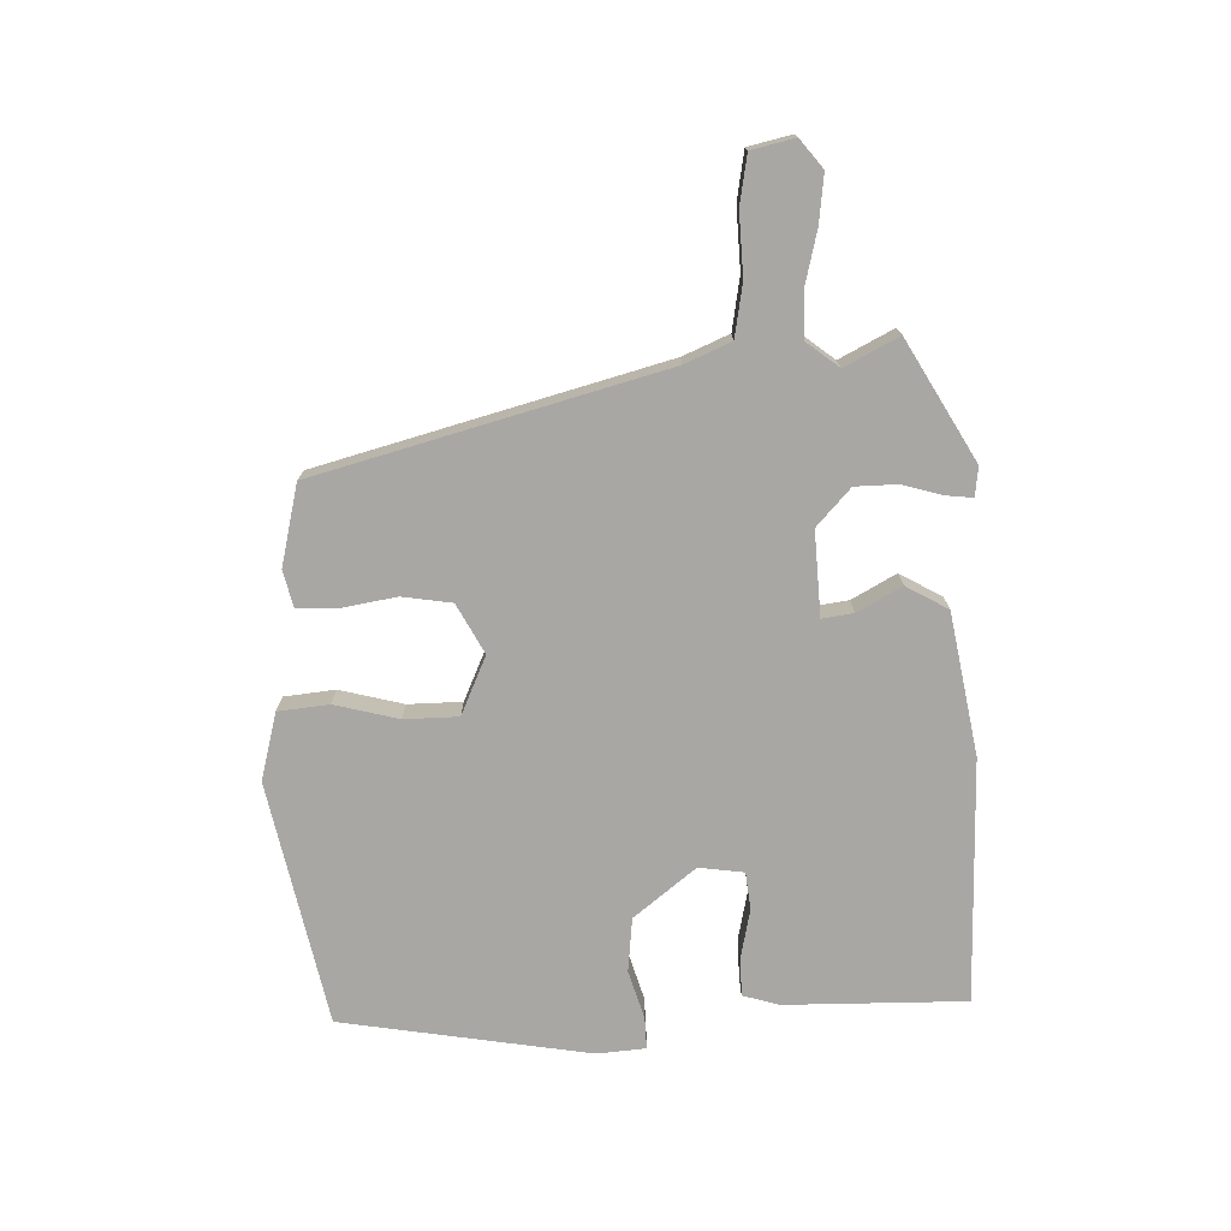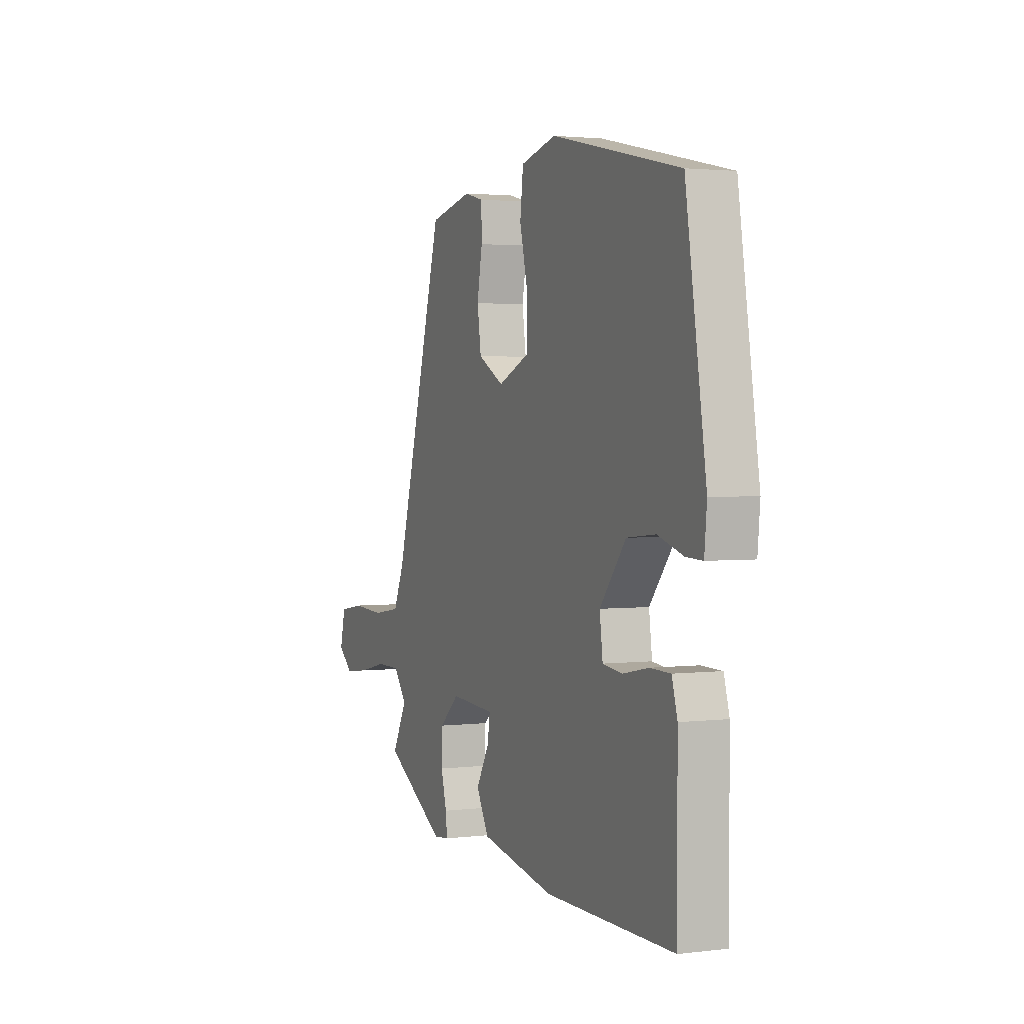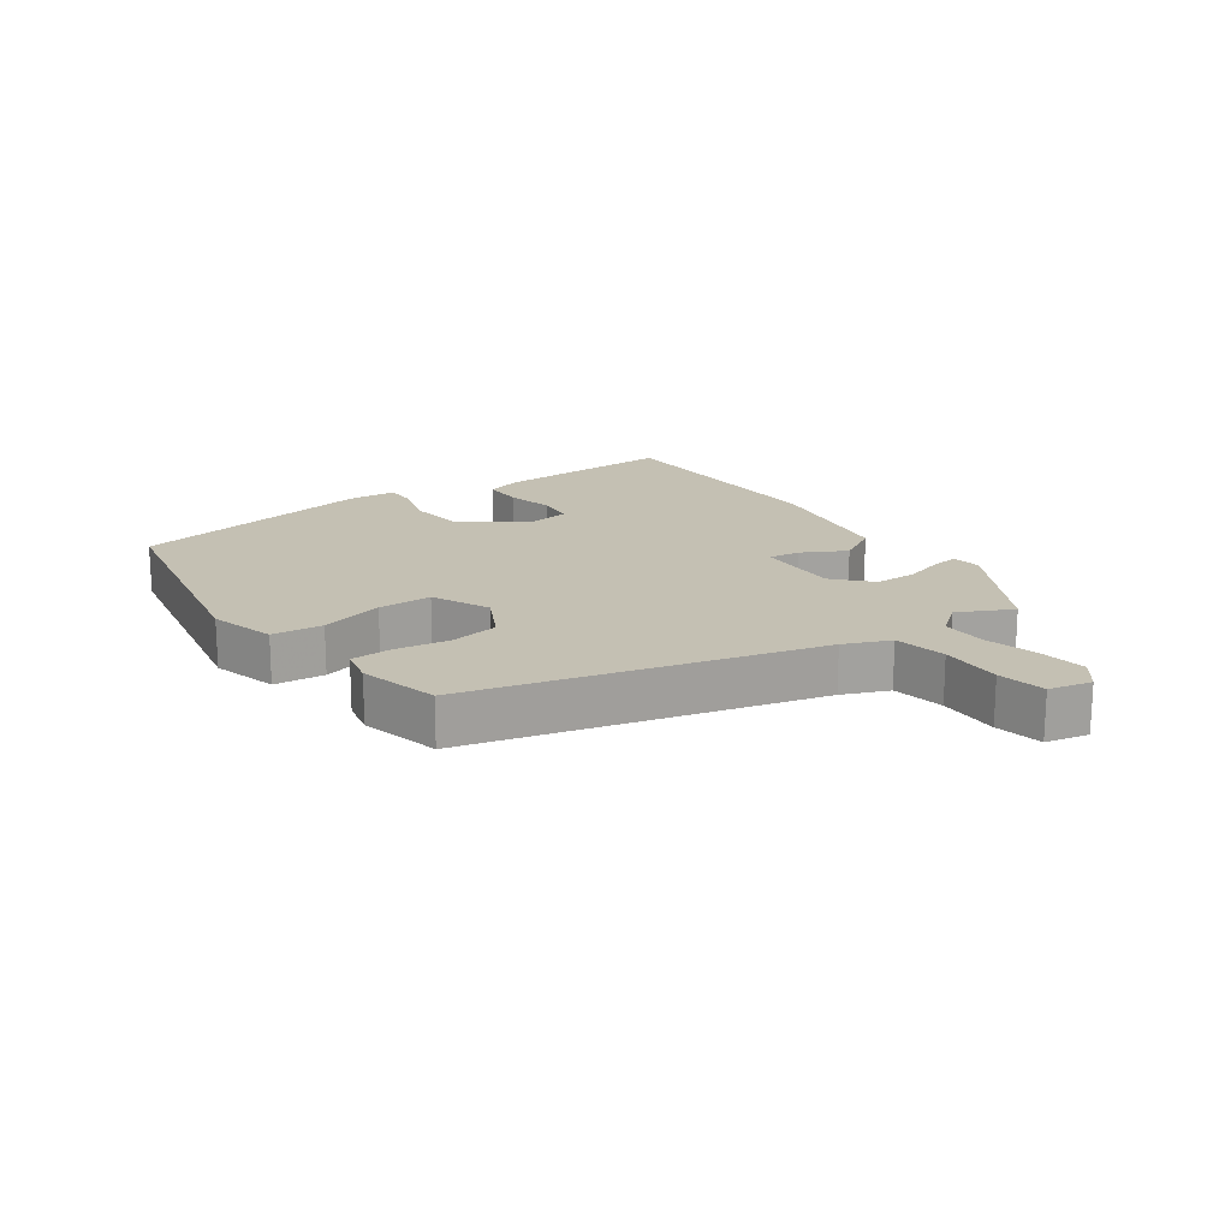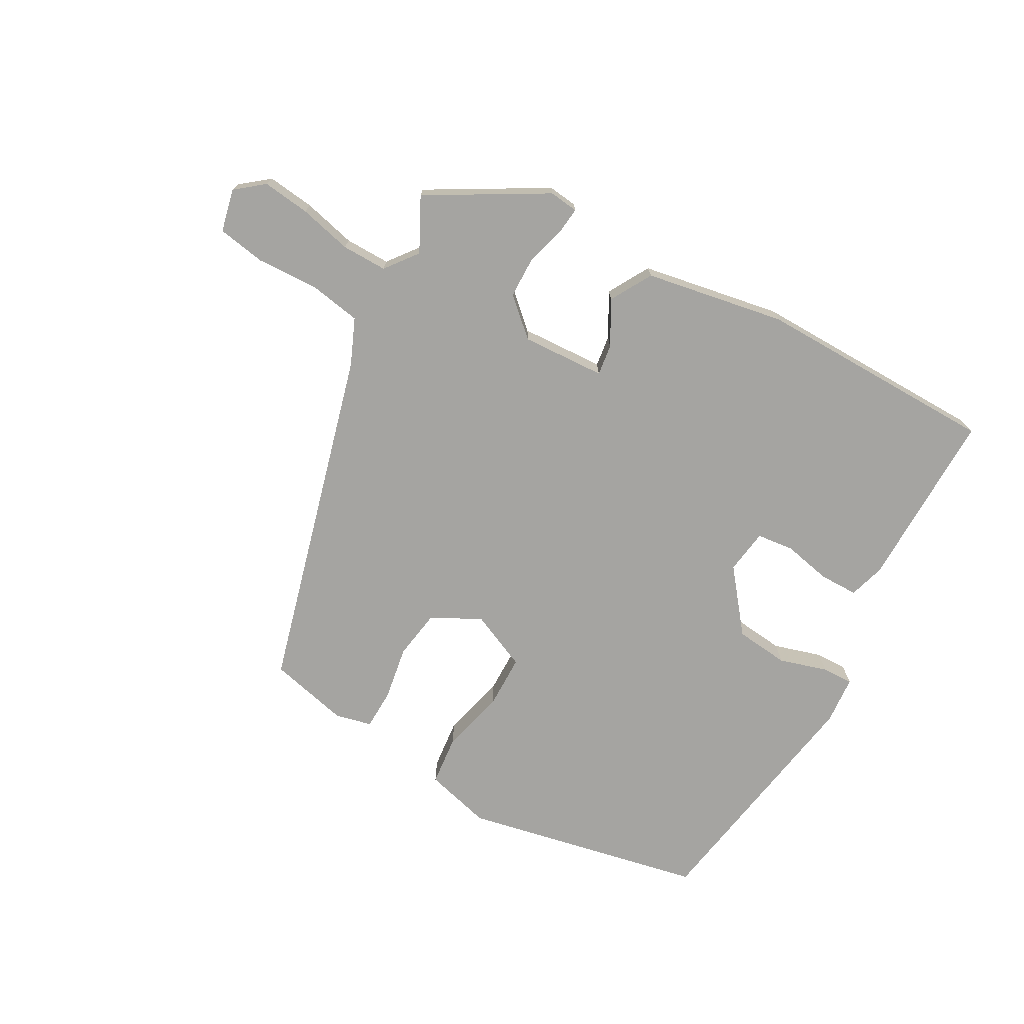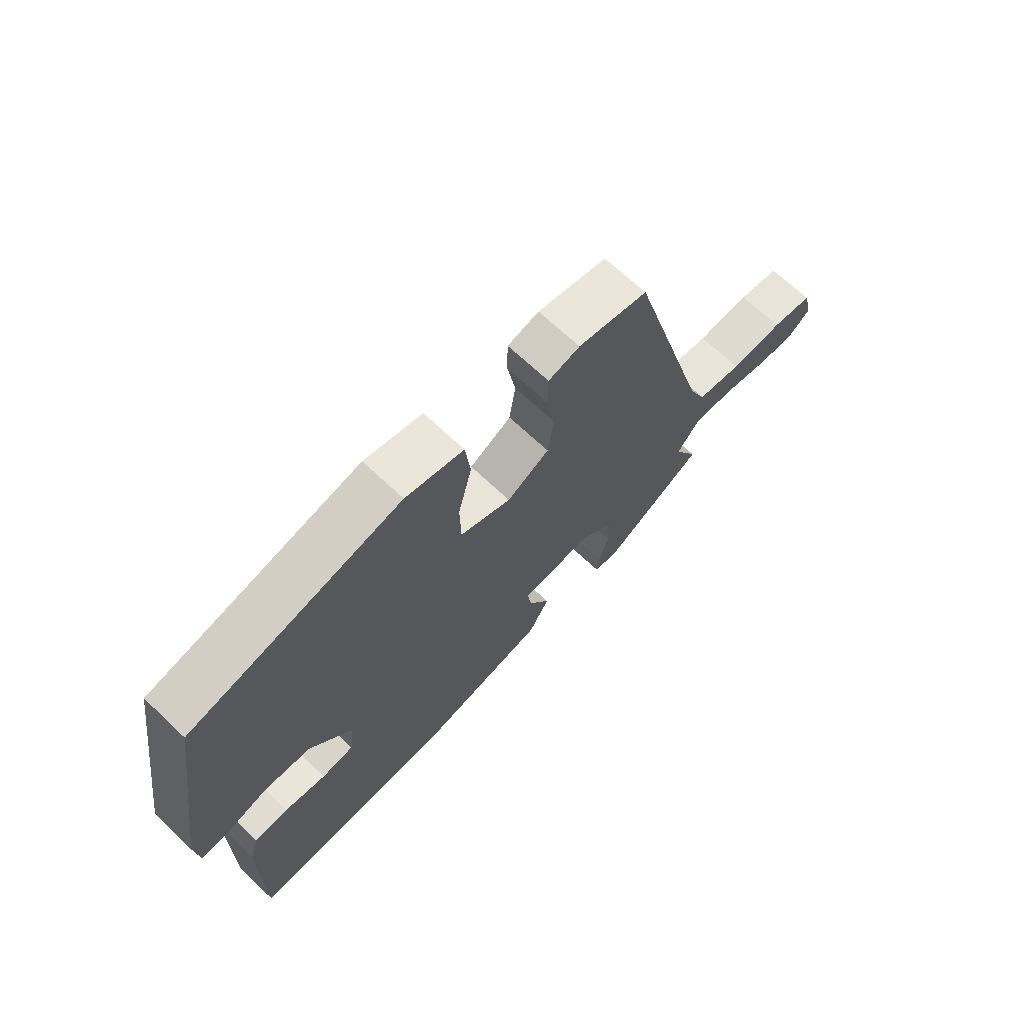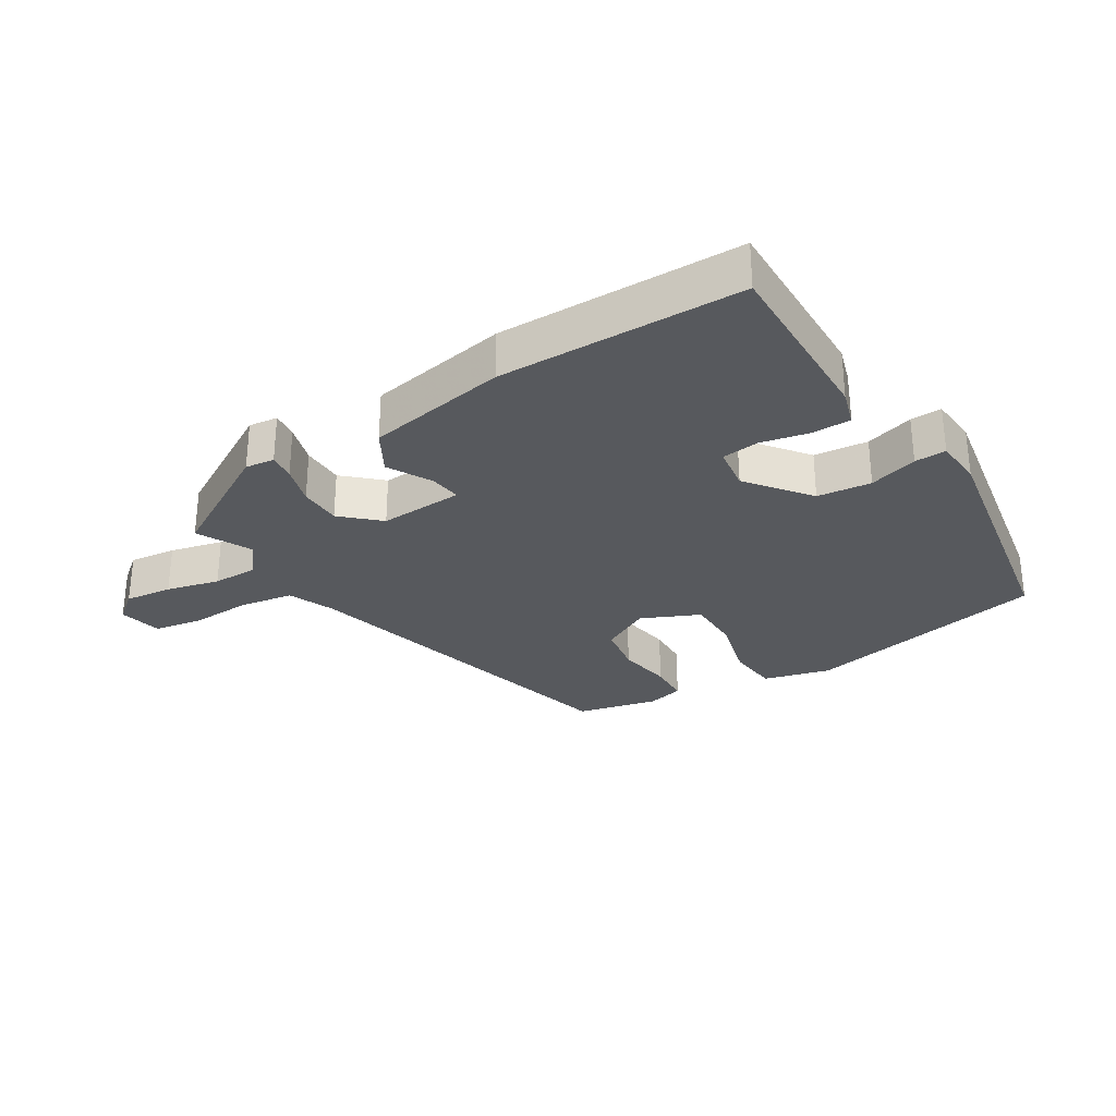
<metadata>
{"format":"obj","ext":"obj","renderer":"f3d","projection":"perspective","resolution":1024,"background":"white","views":[{"elev":-74.7,"azim":91.2,"up":"+Y"},{"elev":2.3,"azim":-113.1,"up":"+Z"},{"elev":18.0,"azim":53.4,"up":"+Y"},{"elev":-73.2,"azim":150.3,"up":"+Y"},{"elev":68.1,"azim":-46.5,"up":"+Z"},{"elev":-29.7,"azim":-149.0,"up":"+Y"}]}
</metadata>
<code>
v -0.487 0.07 0.442
v -0.115 0.07 0.523
v -0.012 0.07 0.497
v -0.003 0.07 0.419
v -0.027 0.07 0.321
v -0.025 0.07 0.238
v 0.065 0.07 0.199
v 0.14 0.07 0.24
v 0.151 0.07 0.316
v 0.136 0.07 0.399
v 0.137 0.07 0.462
v 0.193 0.07 0.476
v 0.317 0.07 0.448
v 0.465 0.07 -0.079
v 0.496 0.07 -0.149
v 0.577 0.07 -0.162
v 0.672 0.07 -0.157
v 0.746 0.07 -0.169
v 0.762 0.07 -0.235
v 0.719 0.07 -0.27
v 0.646 0.07 -0.262
v 0.564 0.07 -0.243
v 0.494 0.07 -0.243
v 0.456 0.07 -0.293
v 0.499 0.07 -0.375
v 0.319 0.07 -0.481
v 0.274 0.07 -0.476
v 0.278 0.07 -0.435
v 0.295 0.07 -0.374
v 0.293 0.07 -0.309
v 0.236 0.07 -0.258
v 0.107 0.07 -0.266
v 0.114 0.07 -0.314
v 0.152 0.07 -0.381
v 0.116 0.07 -0.446
v -0.1 0.07 -0.487
v -0.474 0.07 -0.486
v -0.474 0.07 -0.209
v -0.458 0.07 -0.153
v -0.398 0.07 -0.152
v -0.324 0.07 -0.167
v -0.267 0.07 -0.16
v -0.258 0.07 -0.091
v -0.334 0.07 0.003
v -0.417 0.07 0.011
v -0.491 0.07 -0.012
v -0.539 0.07 -0.014
v -0.546 0.07 0.06
v -0.487 0 0.442
v -0.115 0 0.523
v -0.012 0 0.497
v -0.003 0 0.419
v -0.027 0 0.321
v -0.025 0 0.238
v 0.065 0 0.199
v 0.14 0 0.24
v 0.151 0 0.316
v 0.136 0 0.399
v 0.137 0 0.462
v 0.193 0 0.476
v 0.317 0 0.448
v 0.465 0 -0.079
v 0.496 0 -0.149
v 0.577 0 -0.162
v 0.672 0 -0.157
v 0.746 0 -0.169
v 0.762 0 -0.235
v 0.719 0 -0.27
v 0.646 0 -0.262
v 0.564 0 -0.243
v 0.494 0 -0.243
v 0.456 0 -0.293
v 0.499 0 -0.375
v 0.319 0 -0.481
v 0.274 0 -0.476
v 0.278 0 -0.435
v 0.295 0 -0.374
v 0.293 0 -0.309
v 0.236 0 -0.258
v 0.107 0 -0.266
v 0.114 0 -0.314
v 0.152 0 -0.381
v 0.116 0 -0.446
v -0.1 0 -0.487
v -0.474 0 -0.486
v -0.474 0 -0.209
v -0.458 0 -0.153
v -0.398 0 -0.152
v -0.324 0 -0.167
v -0.267 0 -0.16
v -0.258 0 -0.091
v -0.334 0 0.003
v -0.417 0 0.011
v -0.491 0 -0.012
v -0.539 0 -0.014
v -0.546 0 0.06
f 45 46 47 48
f 44 45 48 1
f 43 44 1 2
f 42 43 2 3
f 38 39 40 41
f 38 41 42
f 37 38 42
f 36 37 42
f 33 34 35 36
f 32 33 36 42
f 31 32 42
f 26 27 28 29
f 24 25 26 29
f 23 24 29 30
f 19 20 21 22
f 19 22 23
f 16 17 18 19
f 15 16 19 23
f 14 15 23 30
f 9 10 11 12
f 8 9 12 13
f 42 3 4 5
f 42 5 6
f 31 42 6 7
f 30 31 7 8
f 8 13 14 30
f 96 95 94 93
f 49 96 93 92
f 50 49 92 91
f 51 50 91 90
f 89 88 87 86
f 90 89 86
f 90 86 85
f 90 85 84
f 84 83 82 81
f 90 84 81 80
f 90 80 79
f 77 76 75 74
f 77 74 73 72
f 78 77 72 71
f 70 69 68 67
f 71 70 67
f 67 66 65 64
f 71 67 64 63
f 78 71 63 62
f 60 59 58 57
f 61 60 57 56
f 53 52 51 90
f 54 53 90
f 55 54 90 79
f 56 55 79 78
f 78 62 61 56
f 1 49 50 2
f 2 50 51 3
f 3 51 52 4
f 4 52 53 5
f 5 53 54 6
f 6 54 55 7
f 7 55 56 8
f 8 56 57 9
f 9 57 58 10
f 10 58 59 11
f 11 59 60 12
f 12 60 61 13
f 13 61 62 14
f 14 62 63 15
f 15 63 64 16
f 16 64 65 17
f 17 65 66 18
f 18 66 67 19
f 19 67 68 20
f 20 68 69 21
f 21 69 70 22
f 22 70 71 23
f 23 71 72 24
f 24 72 73 25
f 25 73 74 26
f 26 74 75 27
f 27 75 76 28
f 28 76 77 29
f 29 77 78 30
f 30 78 79 31
f 31 79 80 32
f 32 80 81 33
f 33 81 82 34
f 34 82 83 35
f 35 83 84 36
f 36 84 85 37
f 37 85 86 38
f 38 86 87 39
f 39 87 88 40
f 40 88 89 41
f 41 89 90 42
f 42 90 91 43
f 43 91 92 44
f 44 92 93 45
f 45 93 94 46
f 46 94 95 47
f 47 95 96 48
f 48 96 49 1

</code>
